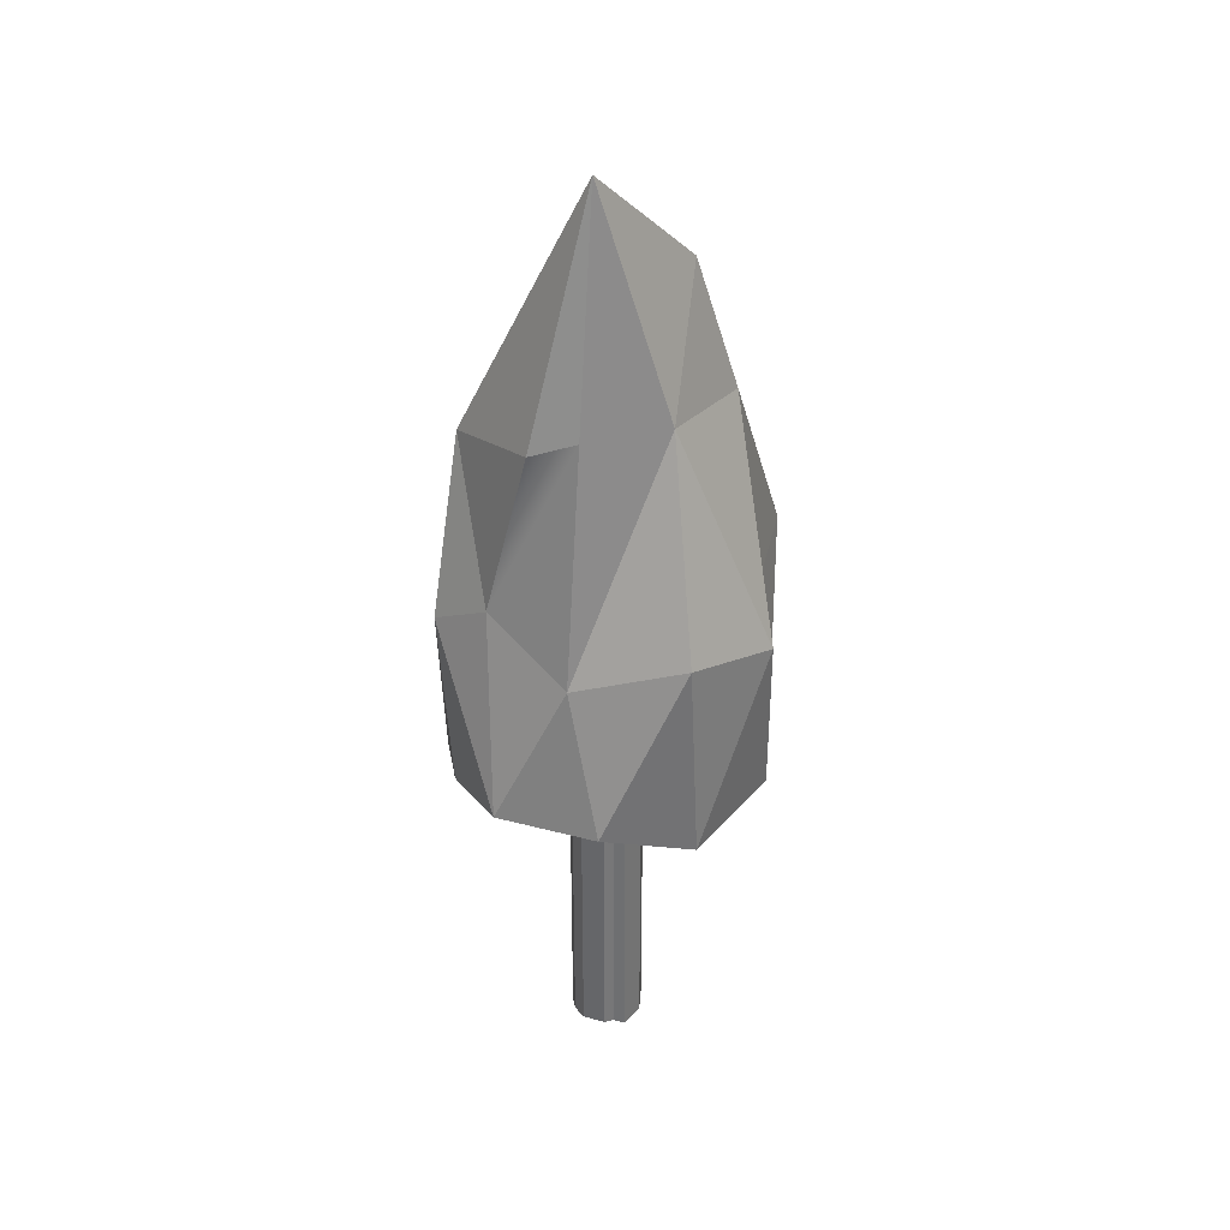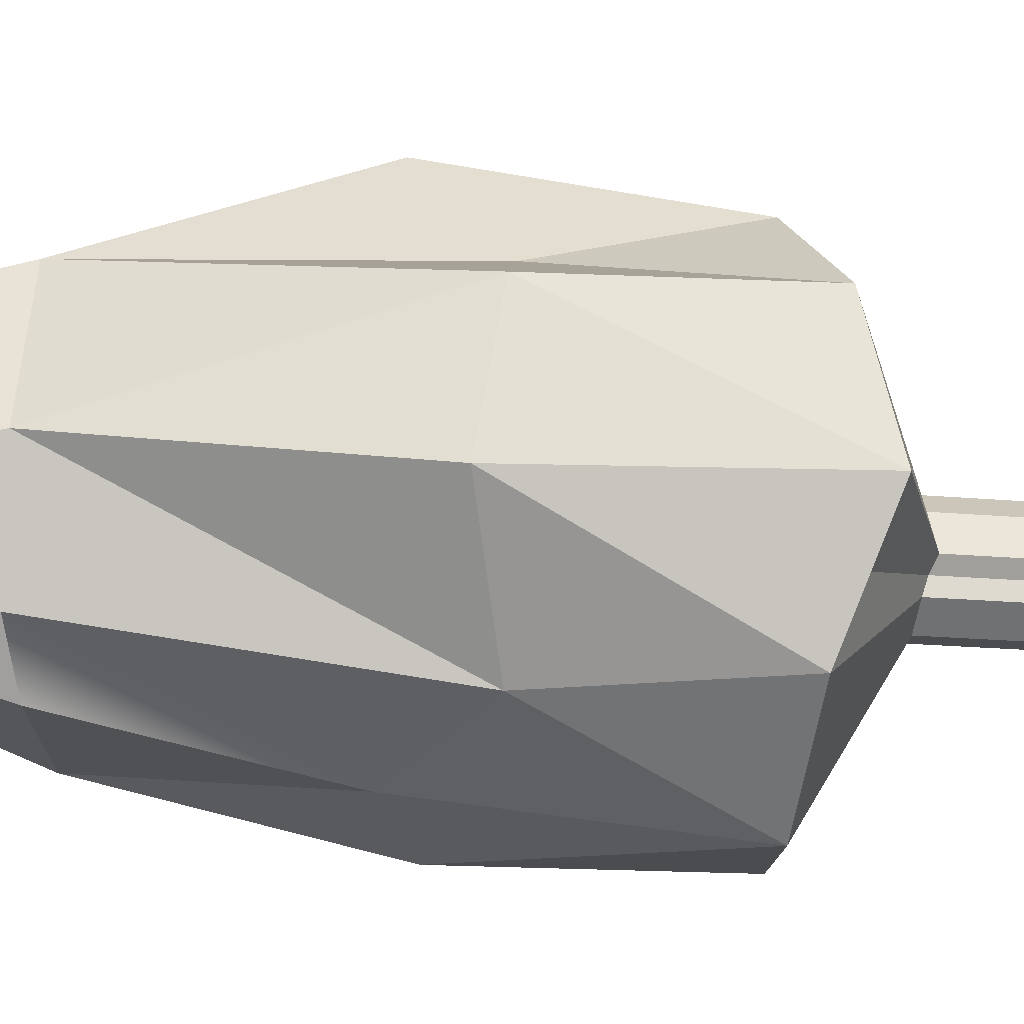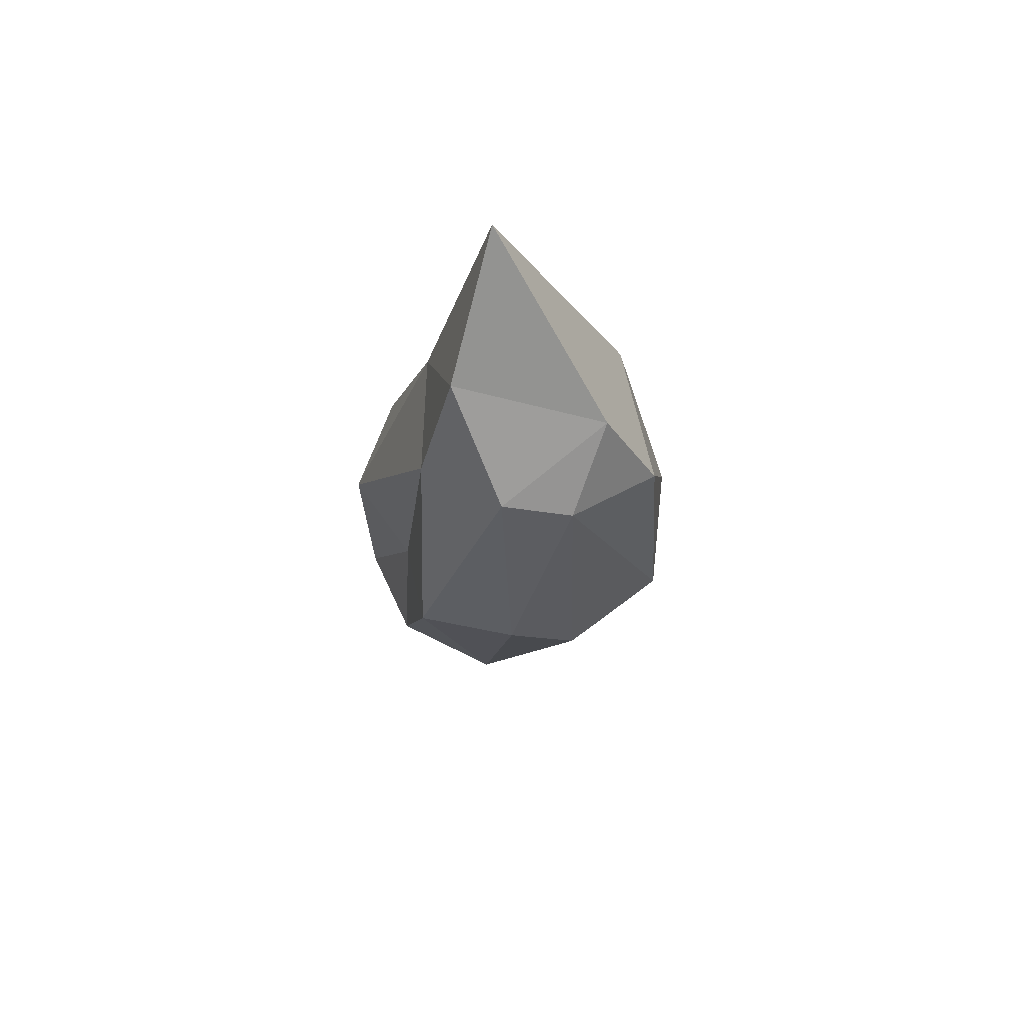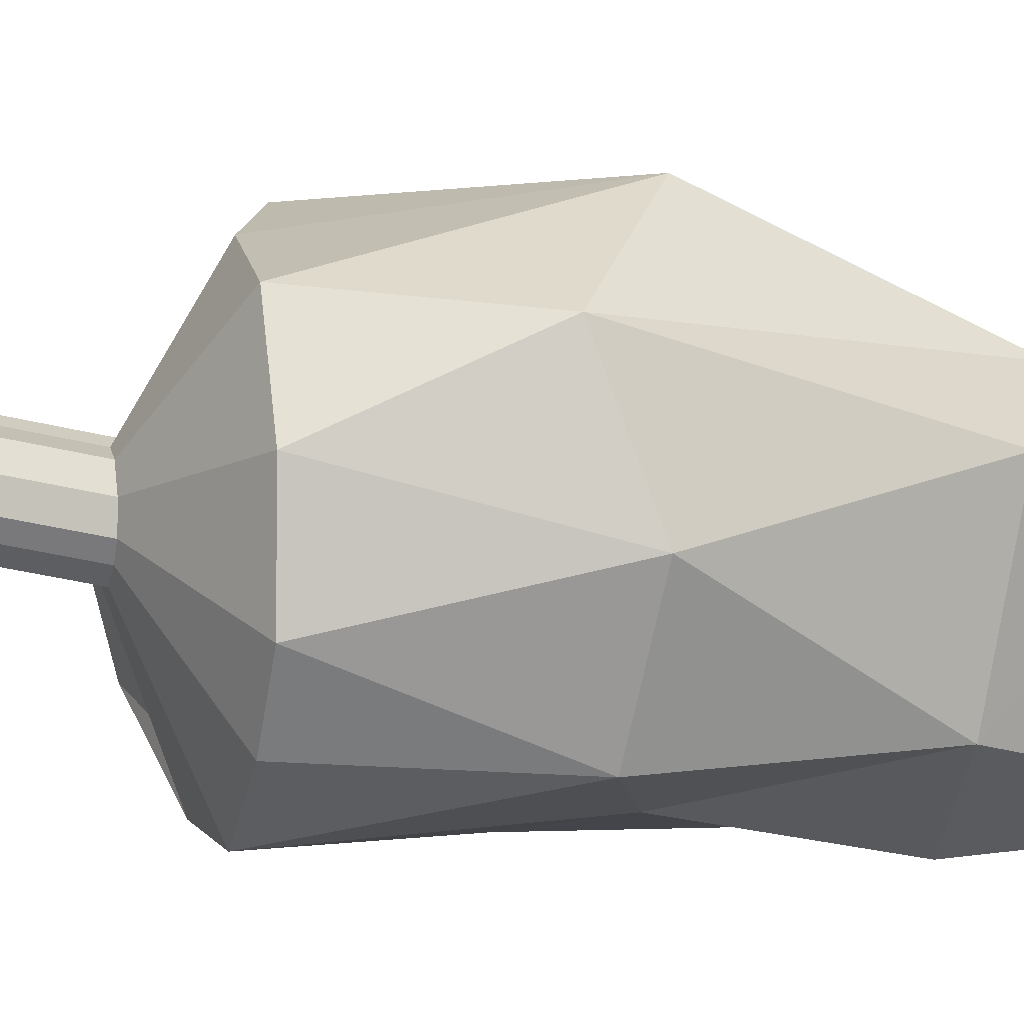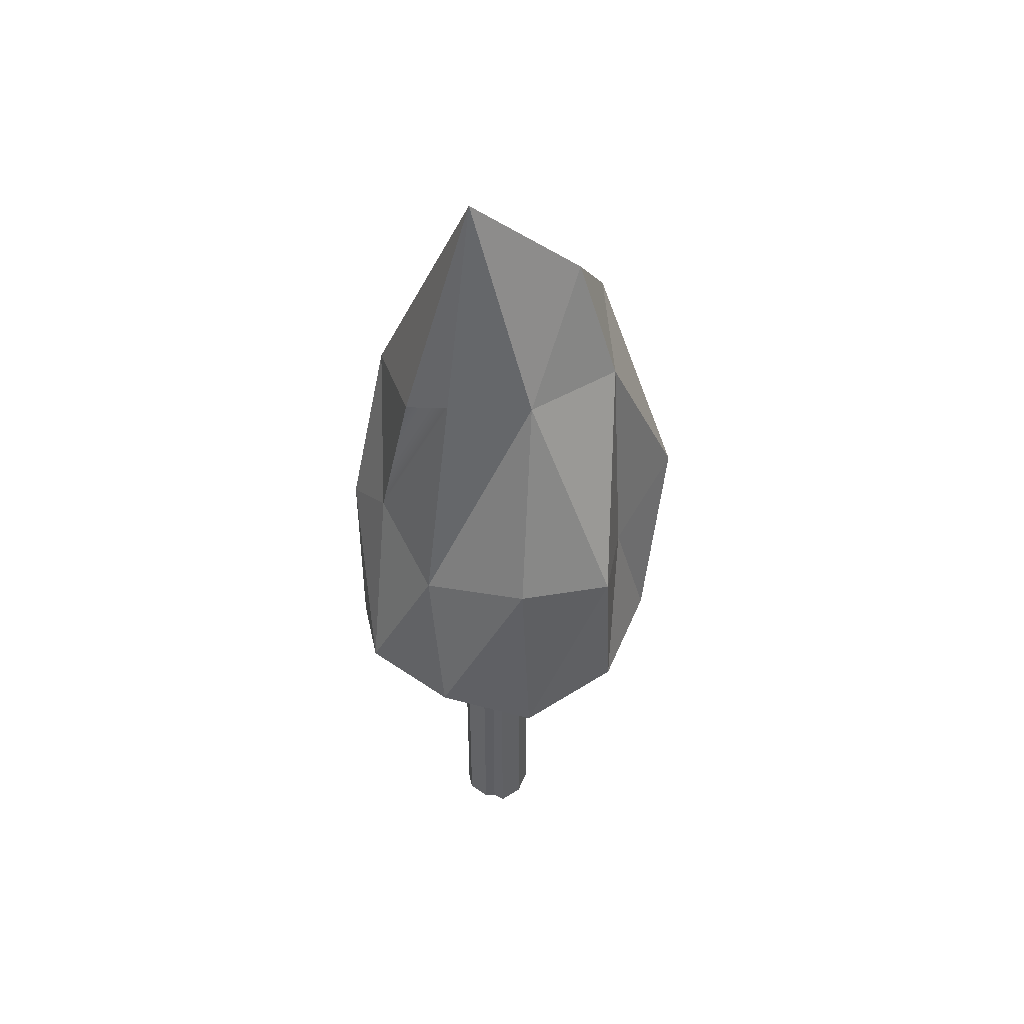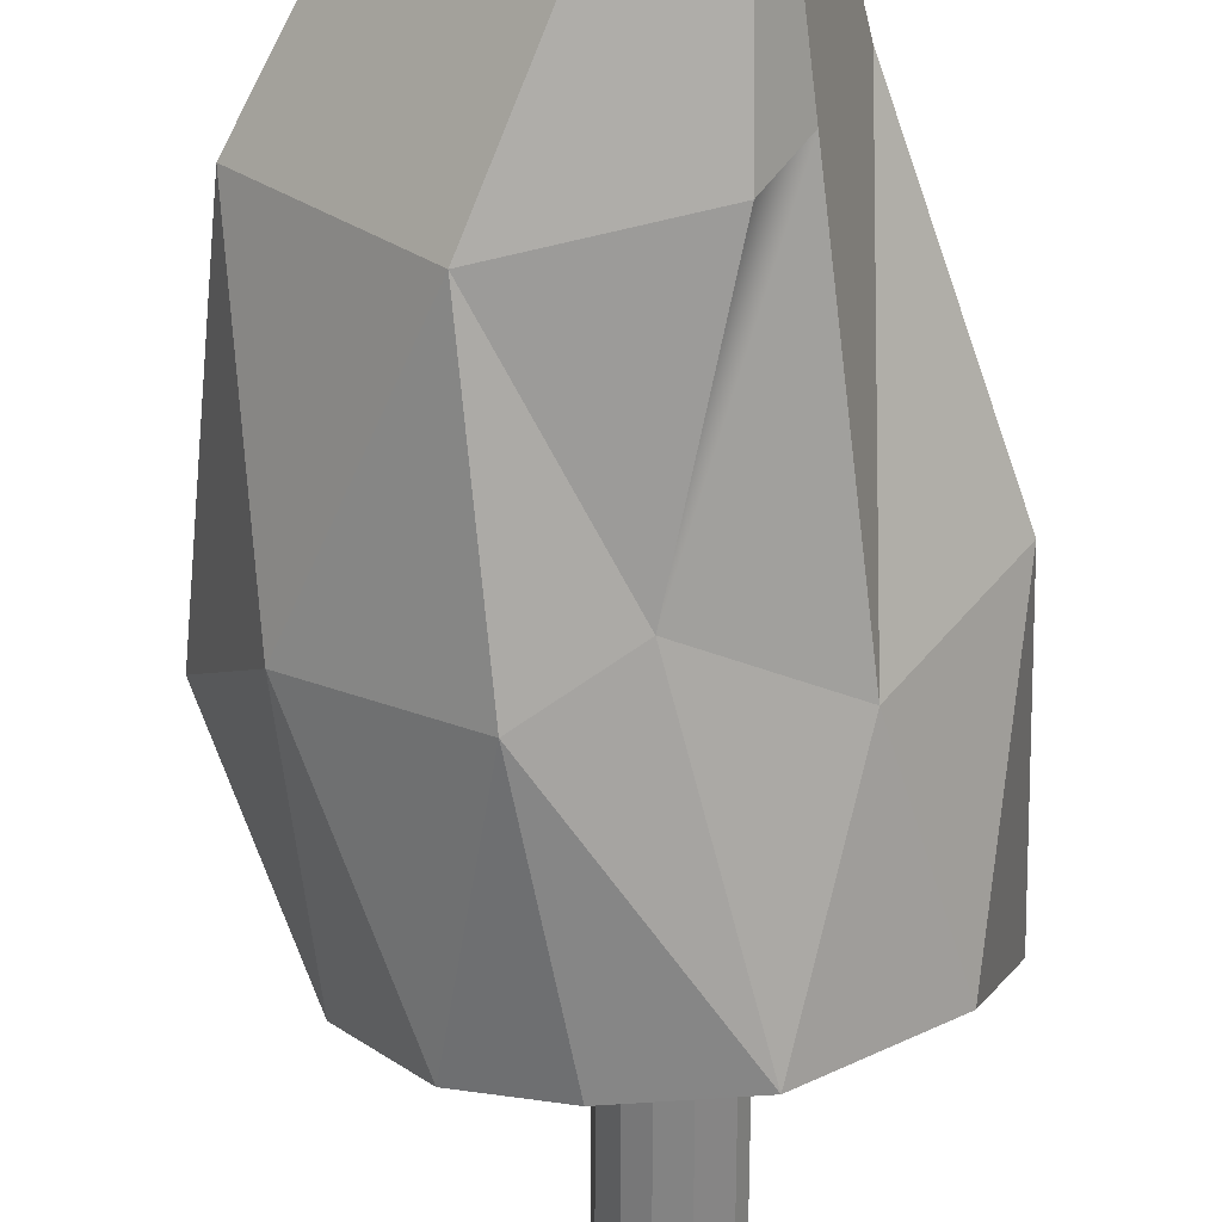
<metadata>
{"format":"obj","ext":"obj","renderer":"f3d","projection":"perspective","resolution":1024,"background":"white","views":[{"elev":35.2,"azim":-123.4,"up":"+Y"},{"elev":-17.4,"azim":-100.8,"up":"+Z"},{"elev":65.4,"azim":28.0,"up":"+Y"},{"elev":-34.8,"azim":71.2,"up":"+Z"},{"elev":46.8,"azim":-104.4,"up":"+Y"},{"elev":-61.3,"azim":179.8,"up":"+Z"}]}
</metadata>
<code>
v  -4.614 177.7 15.27
v  -7.972 200.3 -8.84
v  -18.79 153.5 1.26
v  -13.72 153.3 -15.67
v  -8.542 150.7 -23.53
v  -1.181 115.1 -28.72
v  -19.59 105.2 -22.66
v  -33.48 111 -4.396
v  -8.494 150.3 22.71
v  -31.45 107 15.9
v  -13.96 102.8 23.81
v  12.26 157.7 25.62
v  -0.59 111.9 39.75
v  19.44 114.2 34.76
v  24.01 164.9 1.83
v  24.91 151.9 18.2
v  34.67 144 -1.59
v  15.1 145 -24.27
v  11.26 108.1 -33.12
v  -11.78 75.31 -34.9
v  -28.66 75.1 -21.79
v  -34.48 68.19 -2.879
v  -28.33 71.66 -11.33
v  -28.17 71.53 18.39
v  -11.42 74.97 31.57
v  9.868 70.93 29.98
v  30.87 107.4 27.25
v  16.71 65.86 19.22
v  28.56 65.62 4.441
v  39.12 94.89 0.3827
v  30.69 106.8 -19.59
v  26.82 68.43 -13.66
v  16.87 71.7 -28.64
v  4.428 73.55 -34.12
v  -9.088 59.98 -7.788
v  -9.011 59.2 -5.399
v  -10.42 58.41 -3.47
v  -8.976 59.17 1.383
v  -5.154 59.96 4.392
v  -0.2936 59.03 4.031
v  1.268 57.88 1.573
v  3.972 57.82 -1.8
v  3.577 58.46 -5.932
v  1.305 59.21 -9.351
v  -5.234 60.03 -10.78
v  -1.535 59.63 -10.6
v  -9.088 2.308 -7.788
v  -9.011 1.522 -5.399
v  -10.42 0.7317 -3.47
v  -8.976 1.493 1.383
v  -5.154 2.279 4.392
v  -0.2936 1.357 4.031
v  1.268 0.1999 1.573
v  3.972 0.1446 -1.8
v  3.577 0.7845 -5.932
v  1.305 1.532 -9.351
v  -5.234 2.356 -10.78
v  -1.535 1.953 -10.6
g tree1
f 1 2 3
f 4 5 6
f 6 7 4
f 4 7 3
f 3 7 8
f 1 3 9
f 3 8 10
f 3 10 9
f 9 10 11
f 1 9 12
f 9 11 13
f 9 13 12
f 12 13 14
f 1 12 15
f 12 14 16
f 12 16 15
f 15 16 17
f 1 15 2
f 15 17 18
f 15 18 2
f 18 6 5
f 6 19 20
f 8 21 22
f 21 23 22
f 11 24 25
f 14 26 27
f 26 28 27
f 27 28 29
f 17 30 31
f 30 29 32
f 30 32 31
f 31 32 33
f 21 8 7
f 21 7 20
f 20 7 6
f 24 11 10
f 24 10 22
f 22 10 8
f 26 14 13
f 26 13 25
f 25 13 11
f 29 30 27
f 30 17 16
f 30 16 27
f 27 16 14
f 33 19 31
f 19 6 18
f 19 18 31
f 31 18 17
f 20 19 34
f 34 19 33
f 3 2 4
f 4 2 5
f 5 2 18
f 35 36 23
f 23 21 35
f 36 37 22
f 22 23 36
f 38 39 25
f 25 24 38
f 40 41 28
f 28 26 40
f 41 42 29
f 29 28 41
f 42 43 32
f 32 29 42
f 43 44 33
f 33 32 43
f 45 35 21
f 21 20 45
f 37 38 24
f 24 22 37
f 39 40 26
f 26 25 39
f 46 45 20
f 20 34 46
f 44 46 34
f 34 33 44
f 47 48 36
f 36 35 47
f 48 49 37
f 37 36 48
f 50 51 39
f 39 38 50
f 52 53 41
f 41 40 52
f 53 54 42
f 42 41 53
f 54 55 43
f 43 42 54
f 55 56 44
f 44 43 55
f 57 47 35
f 35 45 57
f 49 50 38
f 38 37 49
f 51 52 40
f 40 39 51
f 58 57 45
f 45 46 58
f 56 58 46
f 46 44 56

</code>
